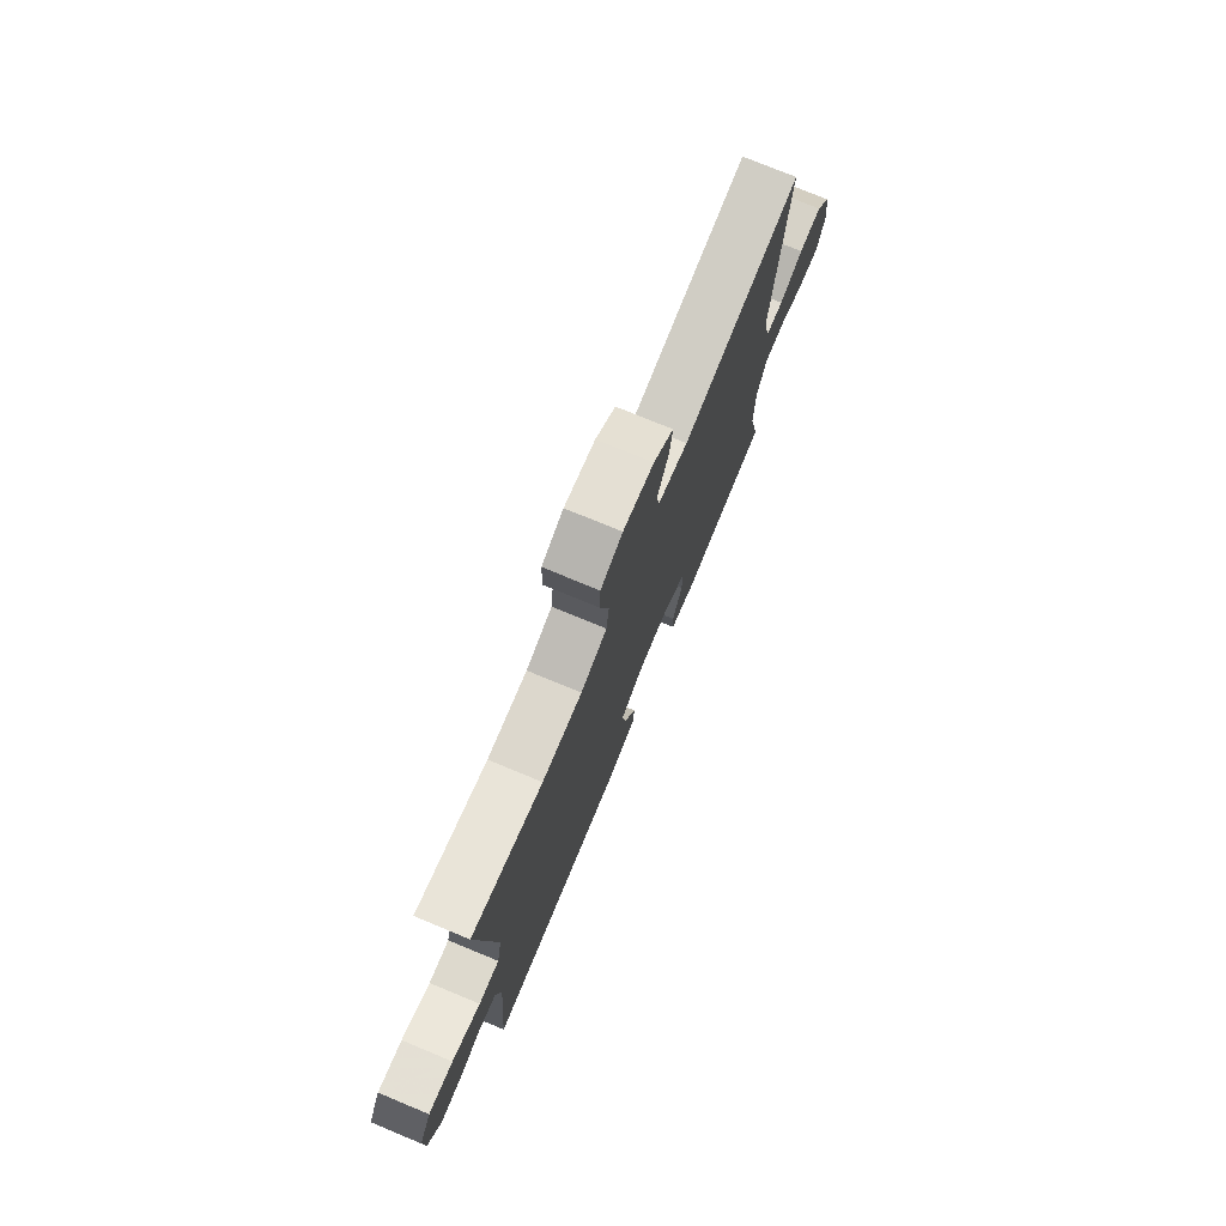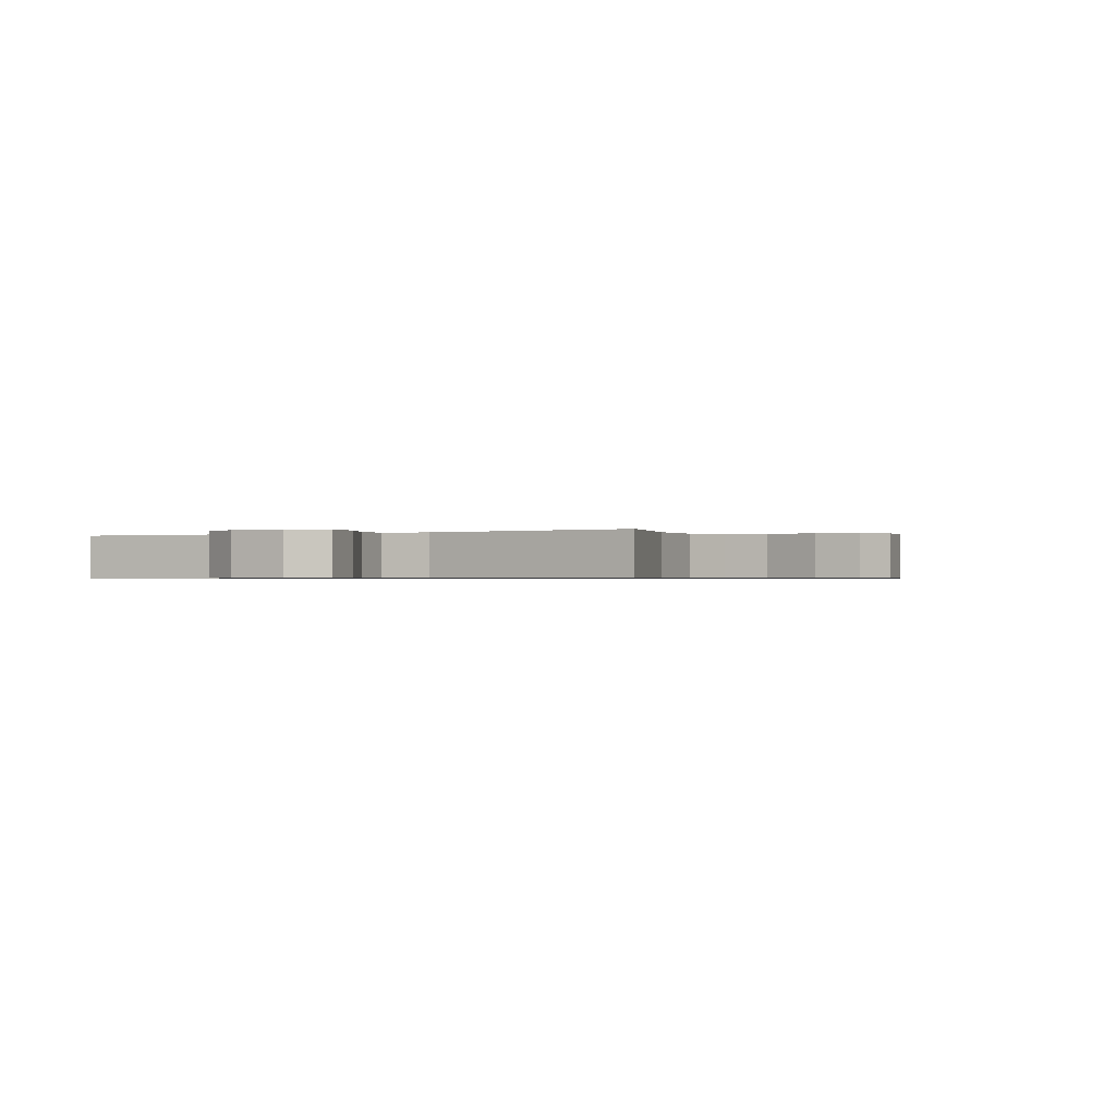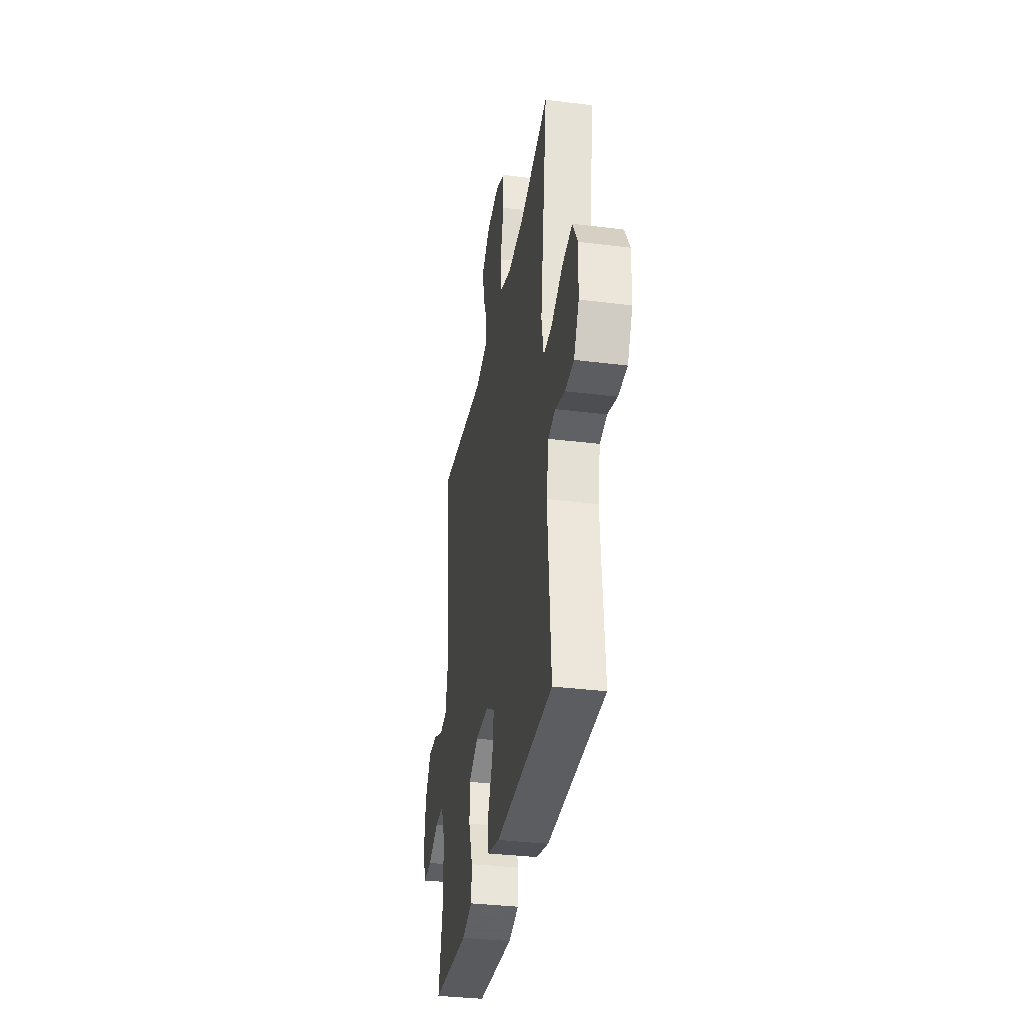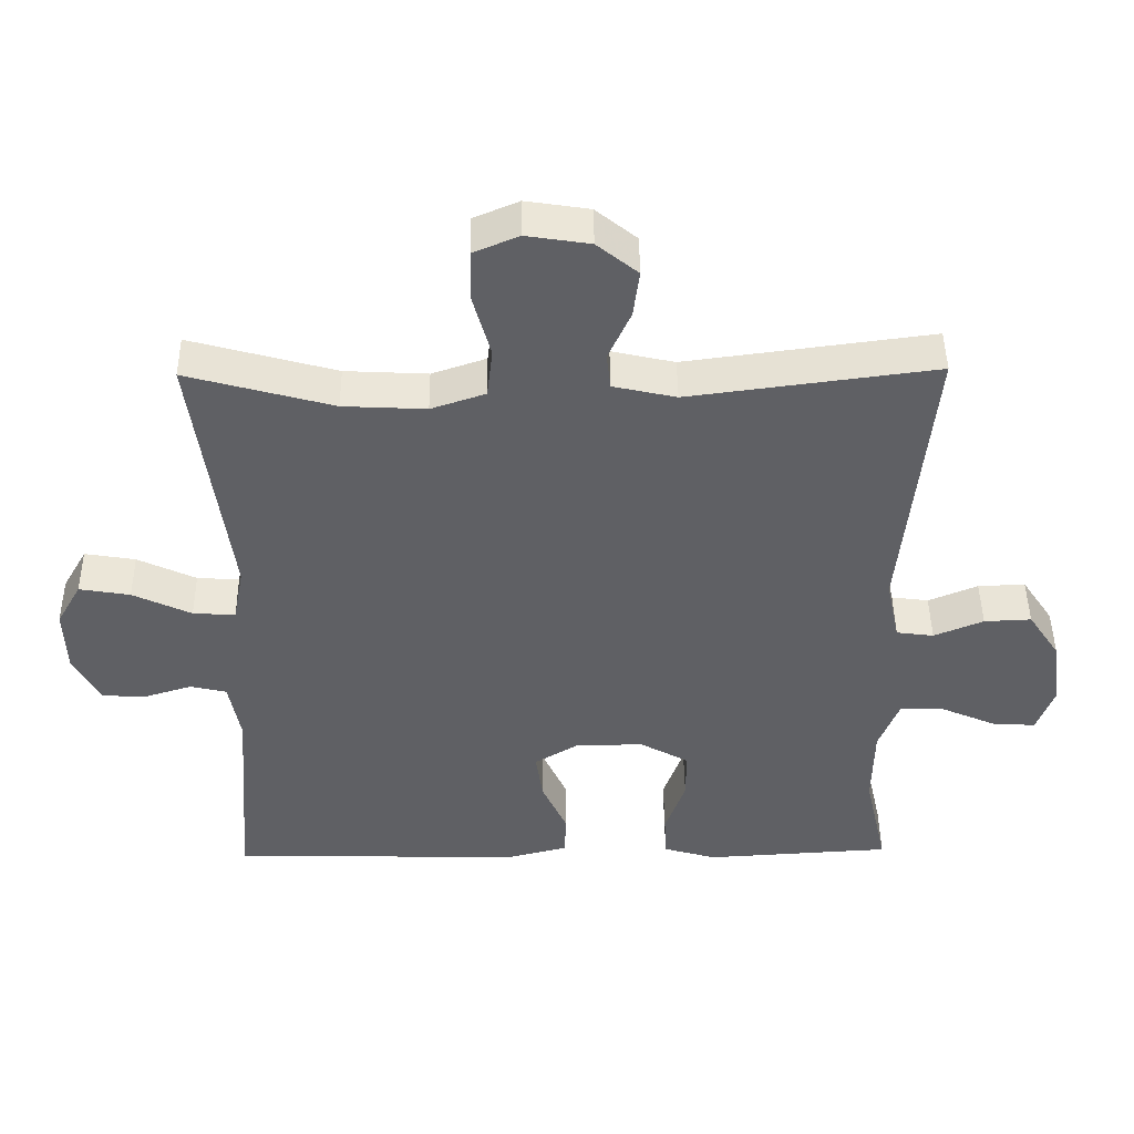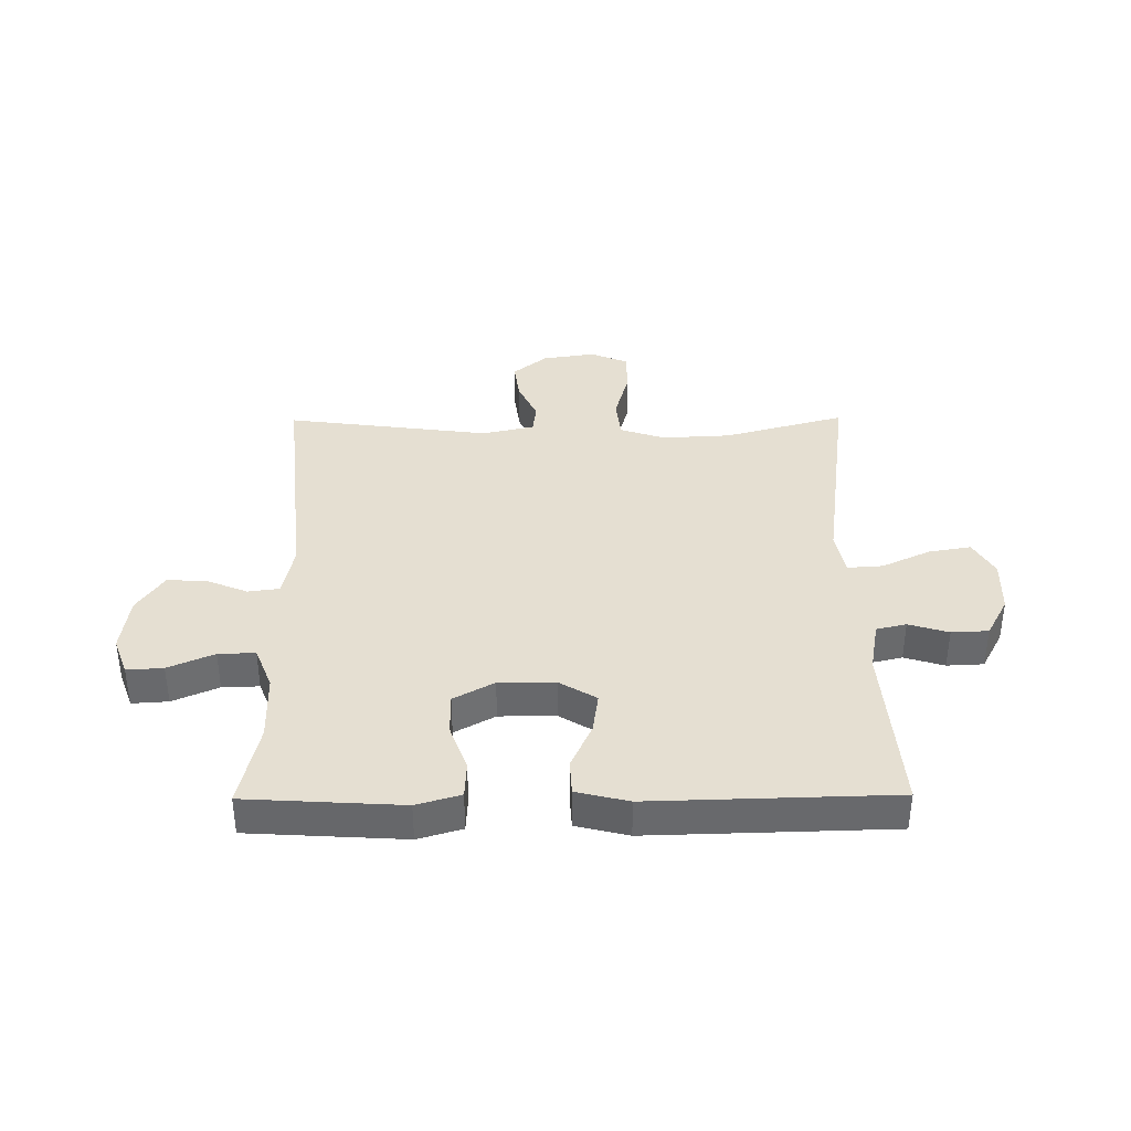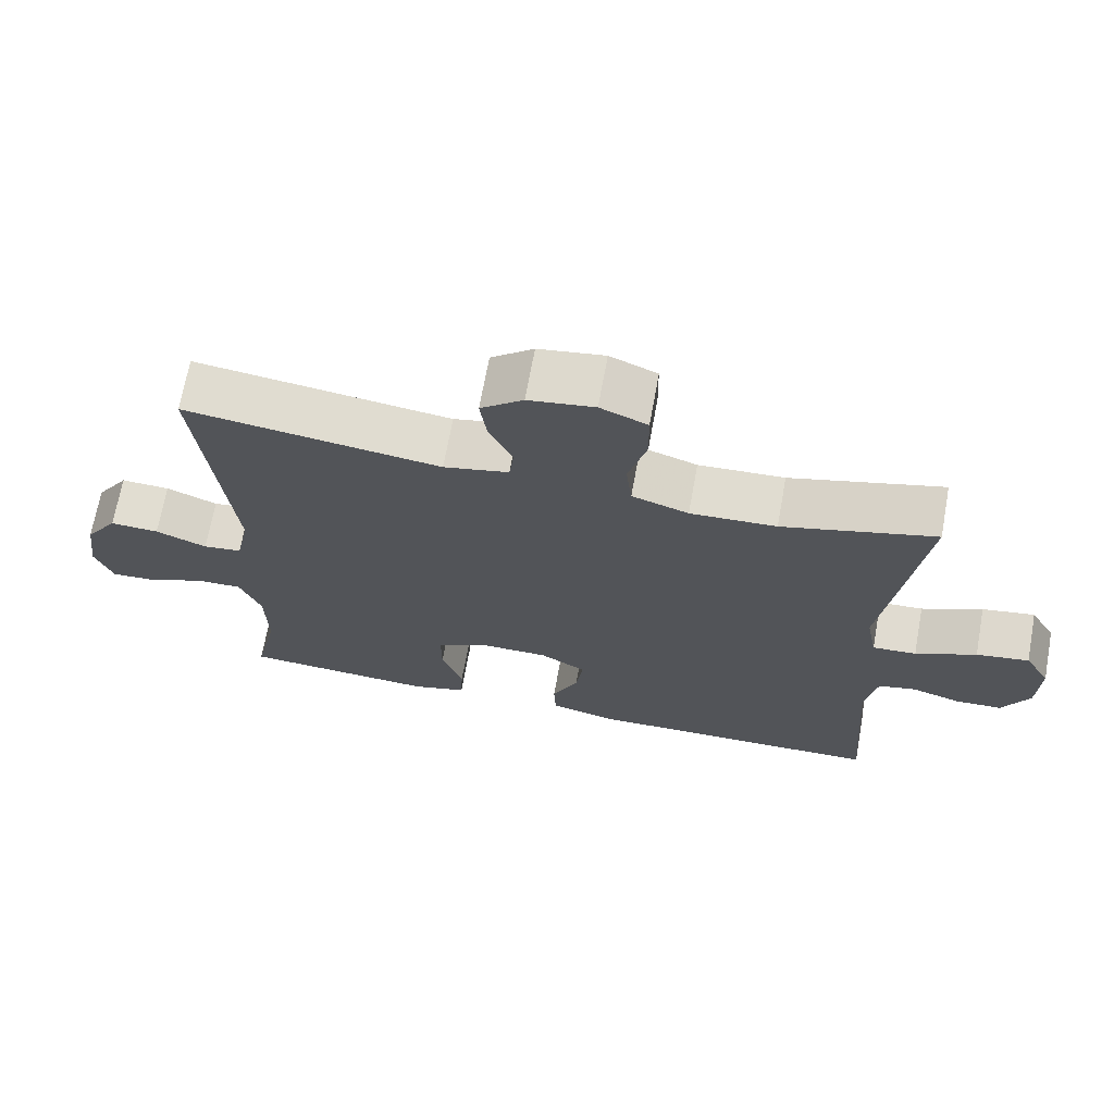
<metadata>
{"format":"obj","ext":"obj","renderer":"f3d","projection":"perspective","resolution":1024,"background":"white","views":[{"elev":75.8,"azim":-67.5,"up":"+Z"},{"elev":-0.6,"azim":-61.7,"up":"+Y"},{"elev":-34.1,"azim":-99.6,"up":"+Z"},{"elev":45.5,"azim":-0.7,"up":"+Z"},{"elev":37.5,"azim":179.5,"up":"+Y"},{"elev":69.0,"azim":-169.7,"up":"+Z"}]}
</metadata>
<code>
v 0.5 0.07 -0.5
v 0.351 0.07 -0.509
v 0.235 0.07 -0.516
v 0.16 0.07 -0.494
v 0.157 0.07 -0.432
v 0.186 0.07 -0.351
v 0.186 0.07 -0.28
v 0.117 0.07 -0.242
v 0.021 0.07 -0.242
v -0.042 0.07 -0.28
v -0.032 0.07 -0.35
v 0.004 0.07 -0.429
v 0.001 0.07 -0.489
v -0.088 0.07 -0.511
v -0.5 0.07 -0.5
v -0.477 0.07 -0.202
v -0.493 0.07 -0.115
v -0.544 0.07 -0.103
v -0.612 0.07 -0.124
v -0.675 0.07 -0.121
v -0.712 0.07 -0.052
v -0.715 0.07 0.042
v -0.68 0.07 0.103
v -0.608 0.07 0.091
v -0.525 0.07 0.052
v -0.465 0.07 0.048
v -0.45 0.07 0.126
v -0.5 0.07 0.5
v -0.293 0.07 0.443
v -0.176 0.07 0.437
v -0.099 0.07 0.463
v -0.091 0.07 0.533
v -0.116 0.07 0.623
v -0.115 0.07 0.696
v -0.051 0.07 0.723
v 0.039 0.07 0.709
v 0.097 0.07 0.662
v 0.088 0.07 0.595
v 0.056 0.07 0.525
v 0.062 0.07 0.474
v 0.151 0.07 0.454
v 0.5 0.07 0.5
v 0.459 0.07 0.089
v 0.478 0.07 -0.001
v 0.531 0.07 -0.008
v 0.601 0.07 0.021
v 0.668 0.07 0.024
v 0.713 0.07 -0.043
v 0.726 0.07 -0.14
v 0.702 0.07 -0.206
v 0.64 0.07 -0.202
v 0.562 0.07 -0.168
v 0.499 0.07 -0.166
v 0.47 0.07 -0.24
v 0.468 0.07 -0.356
v 0.5 0 -0.5
v 0.351 0 -0.509
v 0.235 0 -0.516
v 0.16 0 -0.494
v 0.157 0 -0.432
v 0.186 0 -0.351
v 0.186 0 -0.28
v 0.117 0 -0.242
v 0.021 0 -0.242
v -0.042 0 -0.28
v -0.032 0 -0.35
v 0.004 0 -0.429
v 0.001 0 -0.489
v -0.088 0 -0.511
v -0.5 0 -0.5
v -0.477 0 -0.202
v -0.493 0 -0.115
v -0.544 0 -0.103
v -0.612 0 -0.124
v -0.675 0 -0.121
v -0.712 0 -0.052
v -0.715 0 0.042
v -0.68 0 0.103
v -0.608 0 0.091
v -0.525 0 0.052
v -0.465 0 0.048
v -0.45 0 0.126
v -0.5 0 0.5
v -0.293 0 0.443
v -0.176 0 0.437
v -0.099 0 0.463
v -0.091 0 0.533
v -0.116 0 0.623
v -0.115 0 0.696
v -0.051 0 0.723
v 0.039 0 0.709
v 0.097 0 0.662
v 0.088 0 0.595
v 0.056 0 0.525
v 0.062 0 0.474
v 0.151 0 0.454
v 0.5 0 0.5
v 0.459 0 0.089
v 0.478 0 -0.001
v 0.531 0 -0.008
v 0.601 0 0.021
v 0.668 0 0.024
v 0.713 0 -0.043
v 0.726 0 -0.14
v 0.702 0 -0.206
v 0.64 0 -0.202
v 0.562 0 -0.168
v 0.499 0 -0.166
v 0.47 0 -0.24
v 0.468 0 -0.356
f 49 50 51 52
f 49 52 53
f 48 49 53
f 45 46 47 48
f 44 45 48 53
f 43 44 53 54
f 41 42 43
f 40 41 43 54
f 36 37 38 39
f 34 35 36 39
f 32 33 34 39
f 31 32 39 40
f 30 31 40 54
f 27 28 29
f 26 27 29 30
f 22 23 24 25
f 22 25 26
f 21 22 26
f 18 19 20 21
f 17 18 21 26
f 16 17 26 30
f 11 12 13 14
f 10 11 14 15
f 9 10 15 16
f 3 4 5 6
f 3 6 7
f 55 1 2 3
f 55 3 7
f 54 55 7 8
f 16 30 54
f 8 9 16 54
f 107 106 105 104
f 108 107 104
f 108 104 103
f 103 102 101 100
f 108 103 100 99
f 109 108 99 98
f 98 97 96
f 109 98 96 95
f 94 93 92 91
f 94 91 90 89
f 94 89 88 87
f 95 94 87 86
f 109 95 86 85
f 84 83 82
f 85 84 82 81
f 80 79 78 77
f 81 80 77
f 81 77 76
f 76 75 74 73
f 81 76 73 72
f 85 81 72 71
f 69 68 67 66
f 70 69 66 65
f 71 70 65 64
f 61 60 59 58
f 62 61 58
f 58 57 56 110
f 62 58 110
f 63 62 110 109
f 109 85 71
f 109 71 64 63
f 1 56 57 2
f 2 57 58 3
f 3 58 59 4
f 4 59 60 5
f 5 60 61 6
f 6 61 62 7
f 7 62 63 8
f 8 63 64 9
f 9 64 65 10
f 10 65 66 11
f 11 66 67 12
f 12 67 68 13
f 13 68 69 14
f 14 69 70 15
f 15 70 71 16
f 16 71 72 17
f 17 72 73 18
f 18 73 74 19
f 19 74 75 20
f 20 75 76 21
f 21 76 77 22
f 22 77 78 23
f 23 78 79 24
f 24 79 80 25
f 25 80 81 26
f 26 81 82 27
f 27 82 83 28
f 28 83 84 29
f 29 84 85 30
f 30 85 86 31
f 31 86 87 32
f 32 87 88 33
f 33 88 89 34
f 34 89 90 35
f 35 90 91 36
f 36 91 92 37
f 37 92 93 38
f 38 93 94 39
f 39 94 95 40
f 40 95 96 41
f 41 96 97 42
f 42 97 98 43
f 43 98 99 44
f 44 99 100 45
f 45 100 101 46
f 46 101 102 47
f 47 102 103 48
f 48 103 104 49
f 49 104 105 50
f 50 105 106 51
f 51 106 107 52
f 52 107 108 53
f 53 108 109 54
f 54 109 110 55
f 55 110 56 1

</code>
